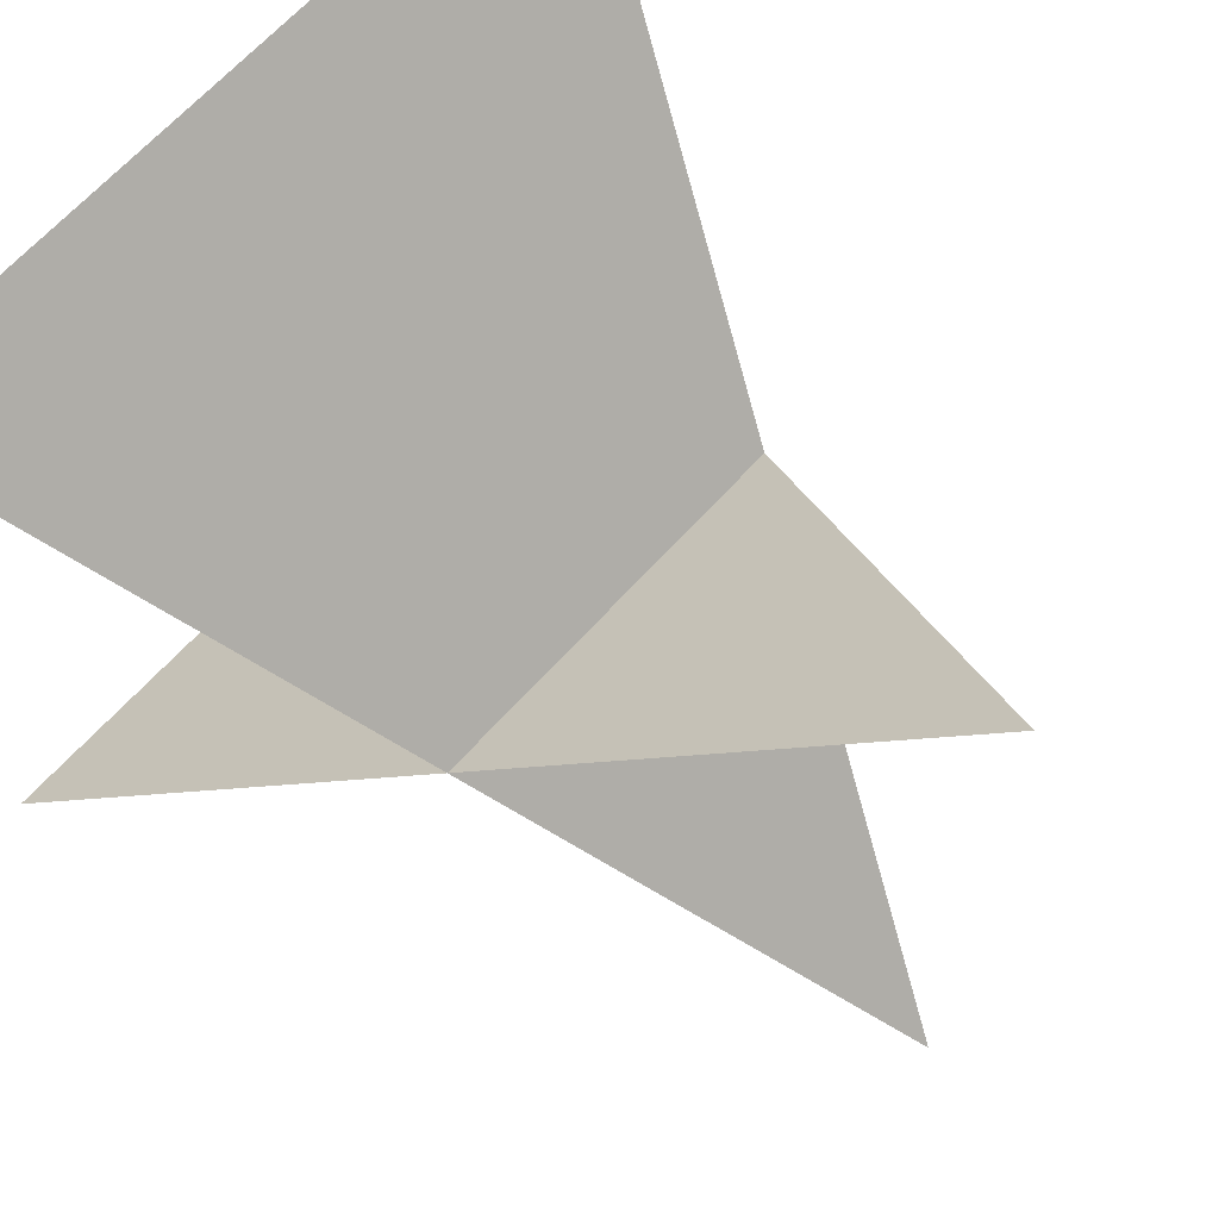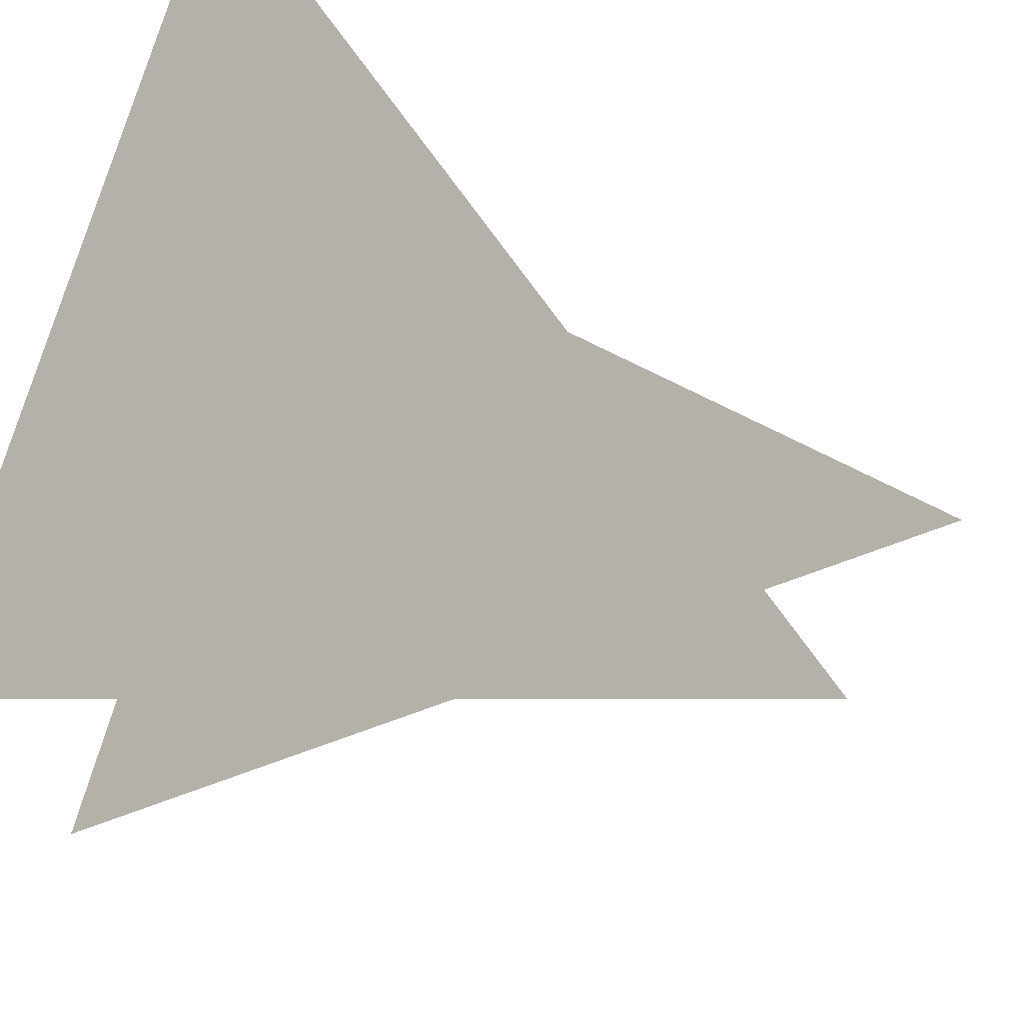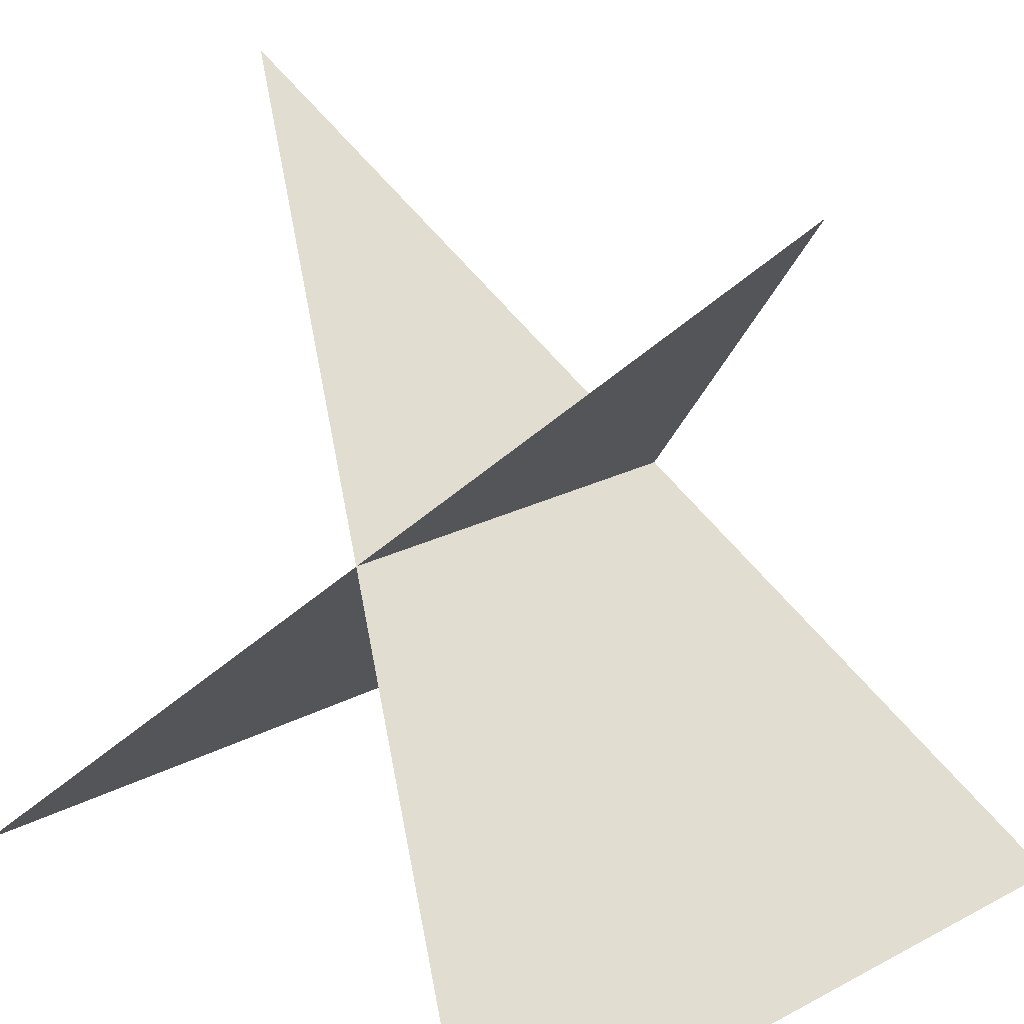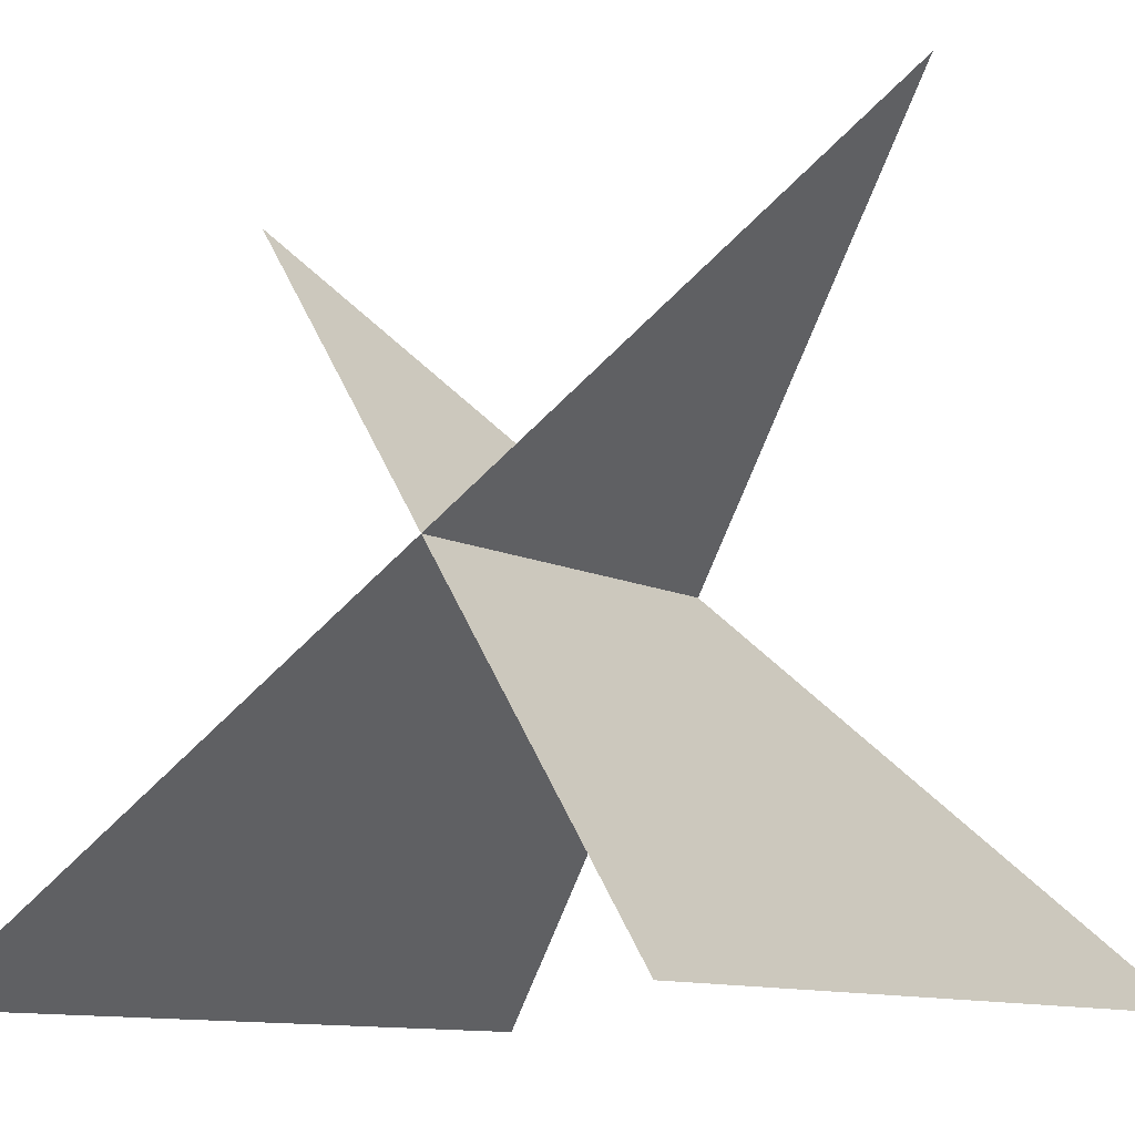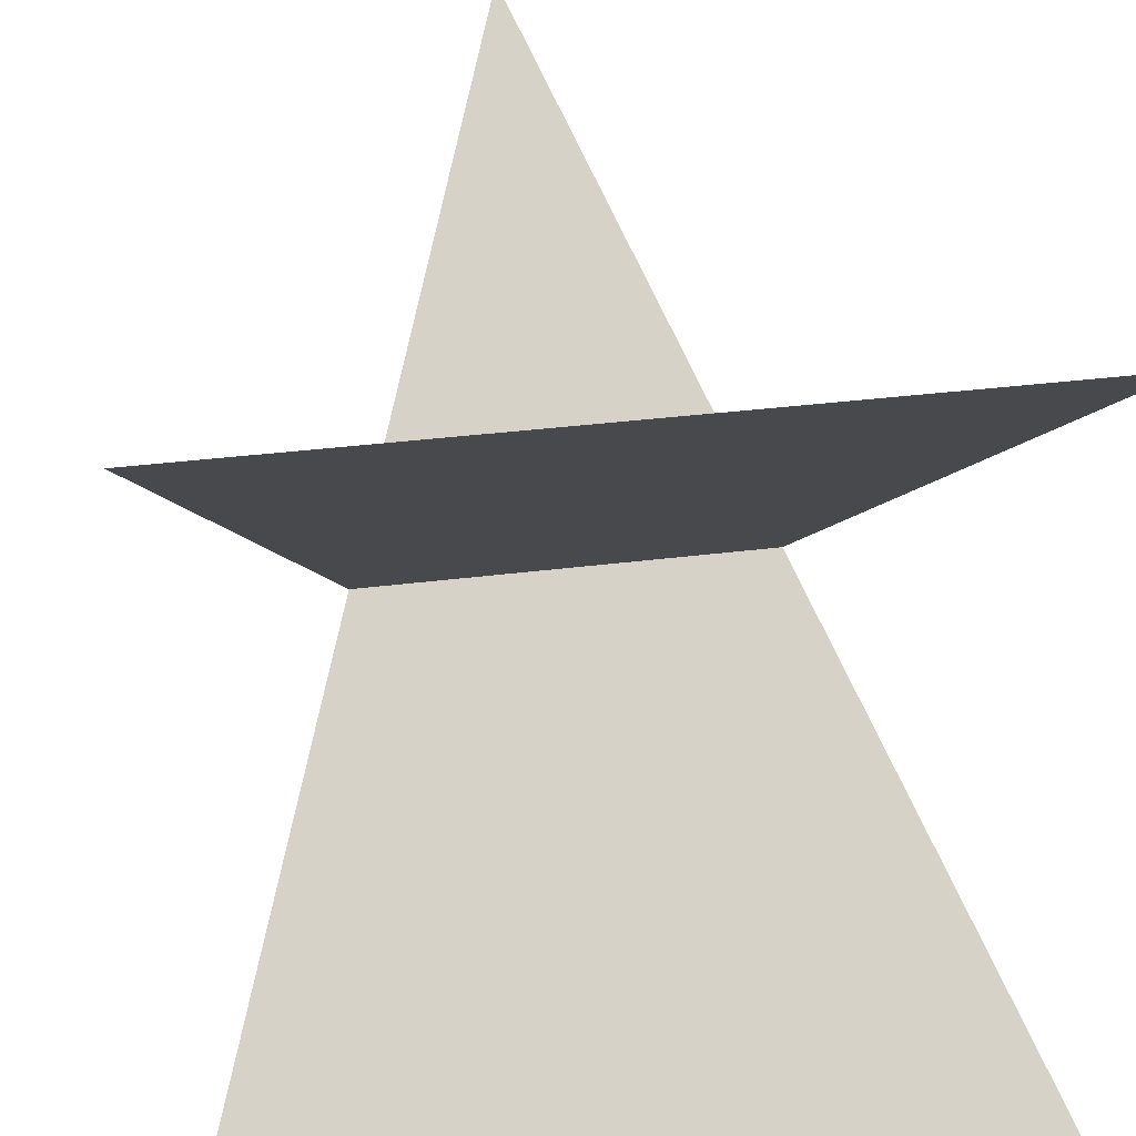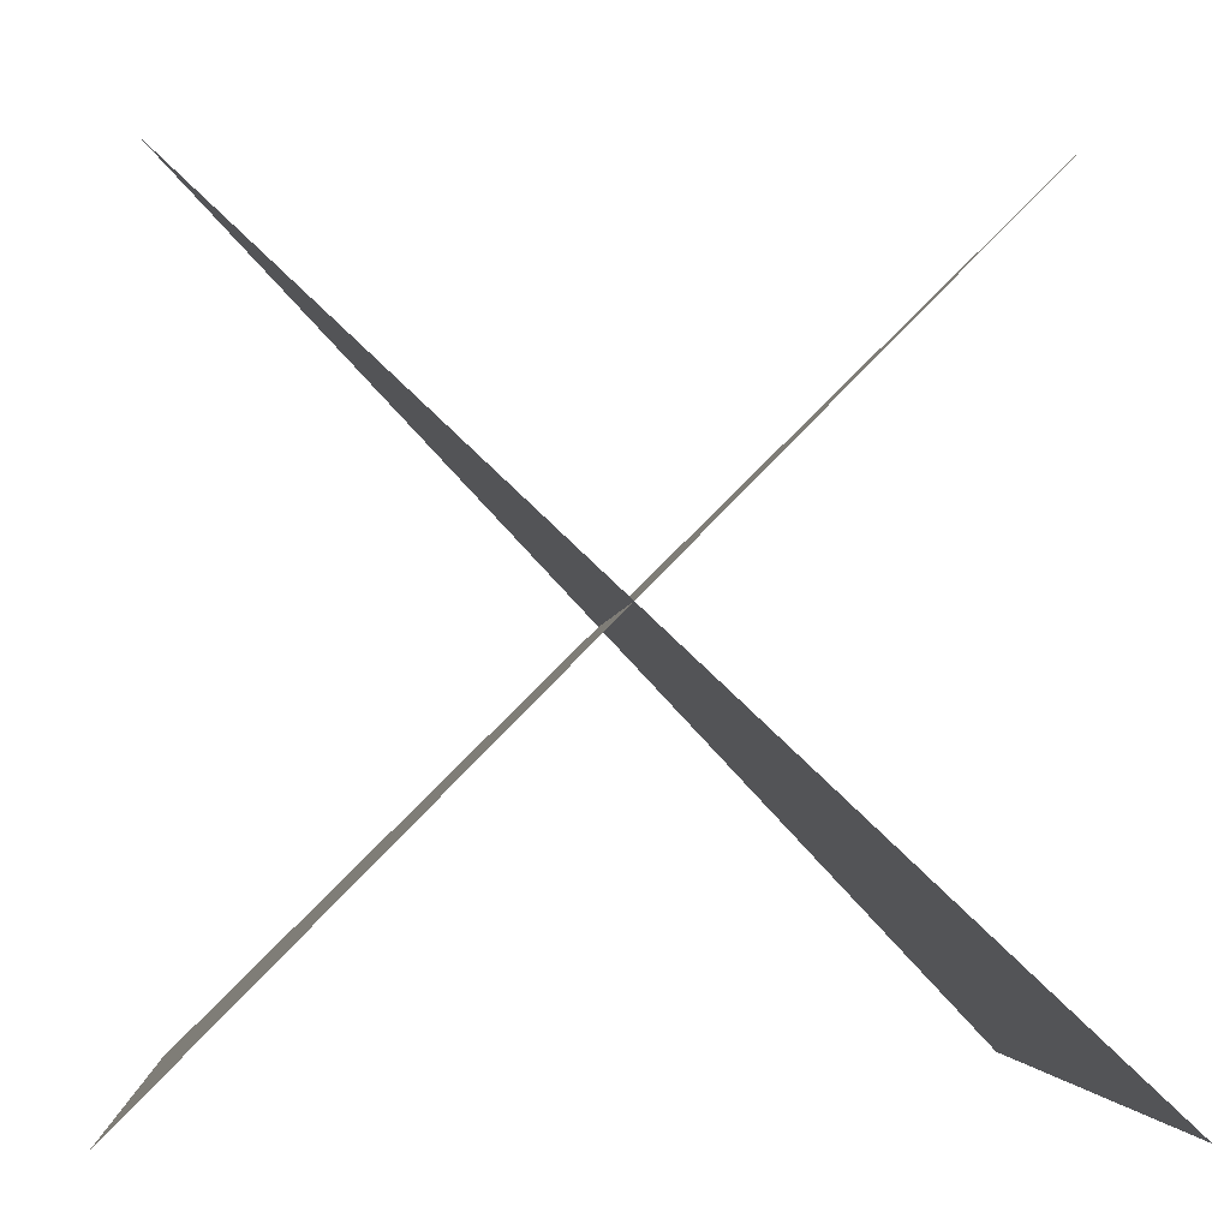
<metadata>
{"format":"obj","ext":"obj","renderer":"f3d","projection":"perspective","resolution":1024,"background":"white","views":[{"elev":66.2,"azim":-47.8,"up":"+Y"},{"elev":75.0,"azim":-73.4,"up":"+Y"},{"elev":23.4,"azim":-41.4,"up":"+Z"},{"elev":-10.8,"azim":128.9,"up":"+Z"},{"elev":34.3,"azim":170.2,"up":"+Y"},{"elev":-3.1,"azim":85.7,"up":"+Z"}]}
</metadata>
<code>
v -0.5 0.5 -0.5
v 0 -0.5 0.5
v 0.5 0.5 -0.5
v -0.5 -0.5 -0.5
v 0.5 -0.5 -0.5
v 0 0.5 0.5
g rightWall
f 1 2 3
g leftWall
f 4 5 6

</code>
